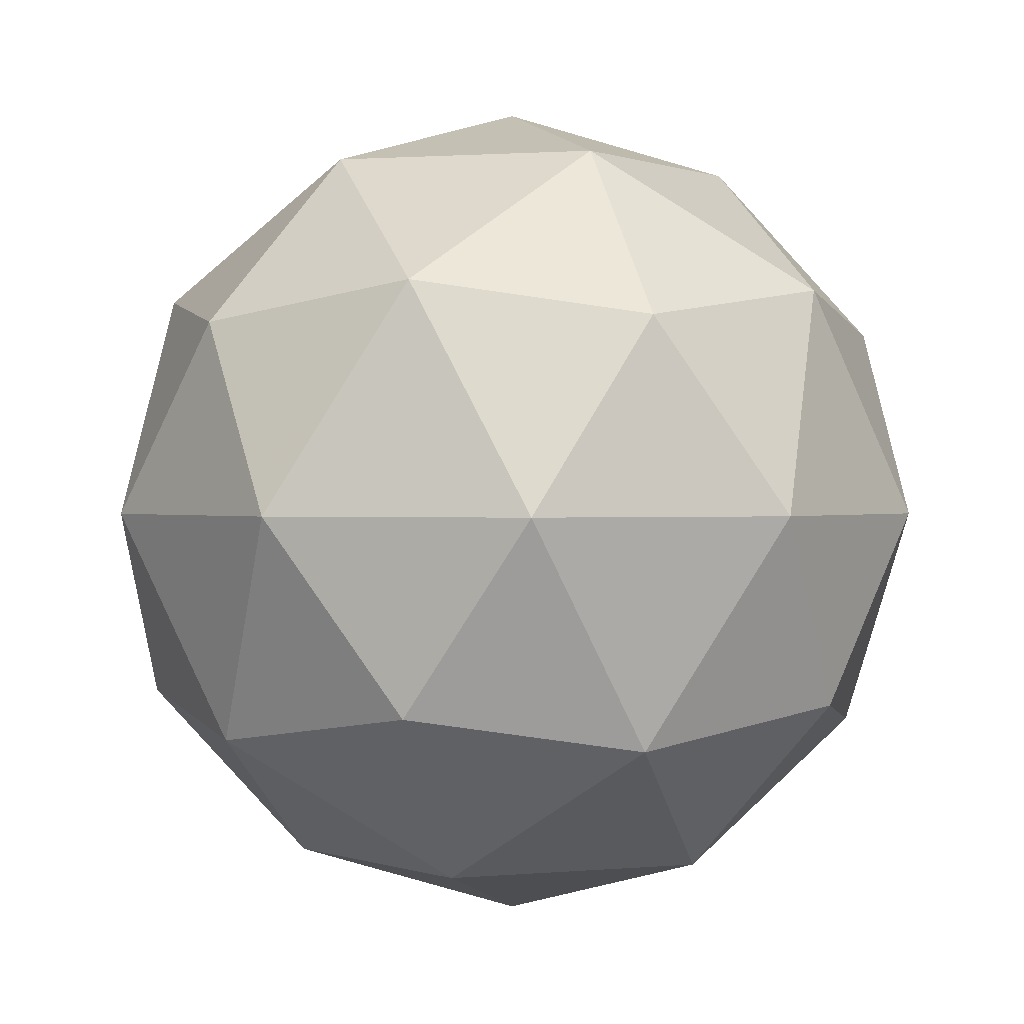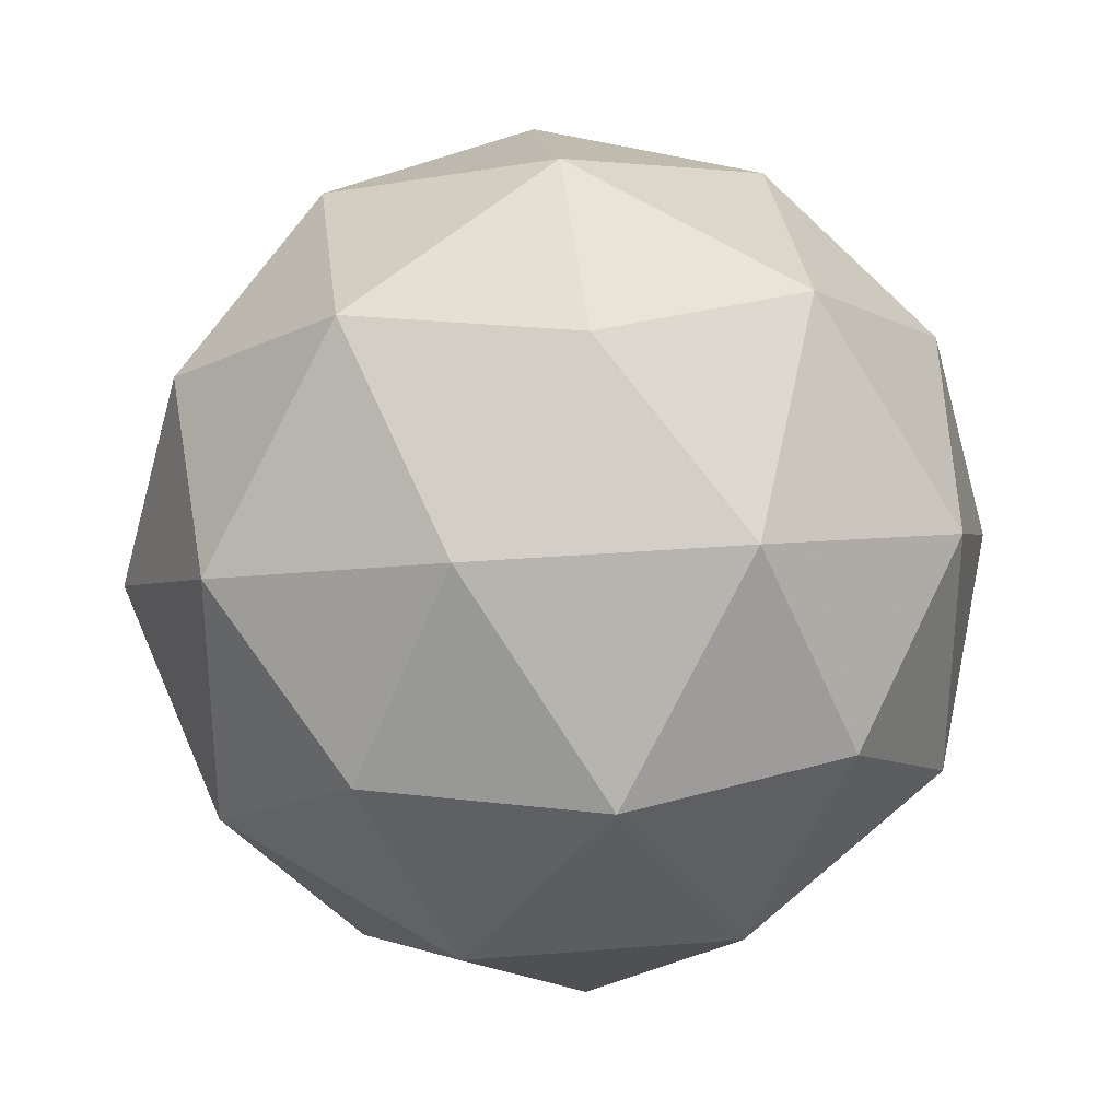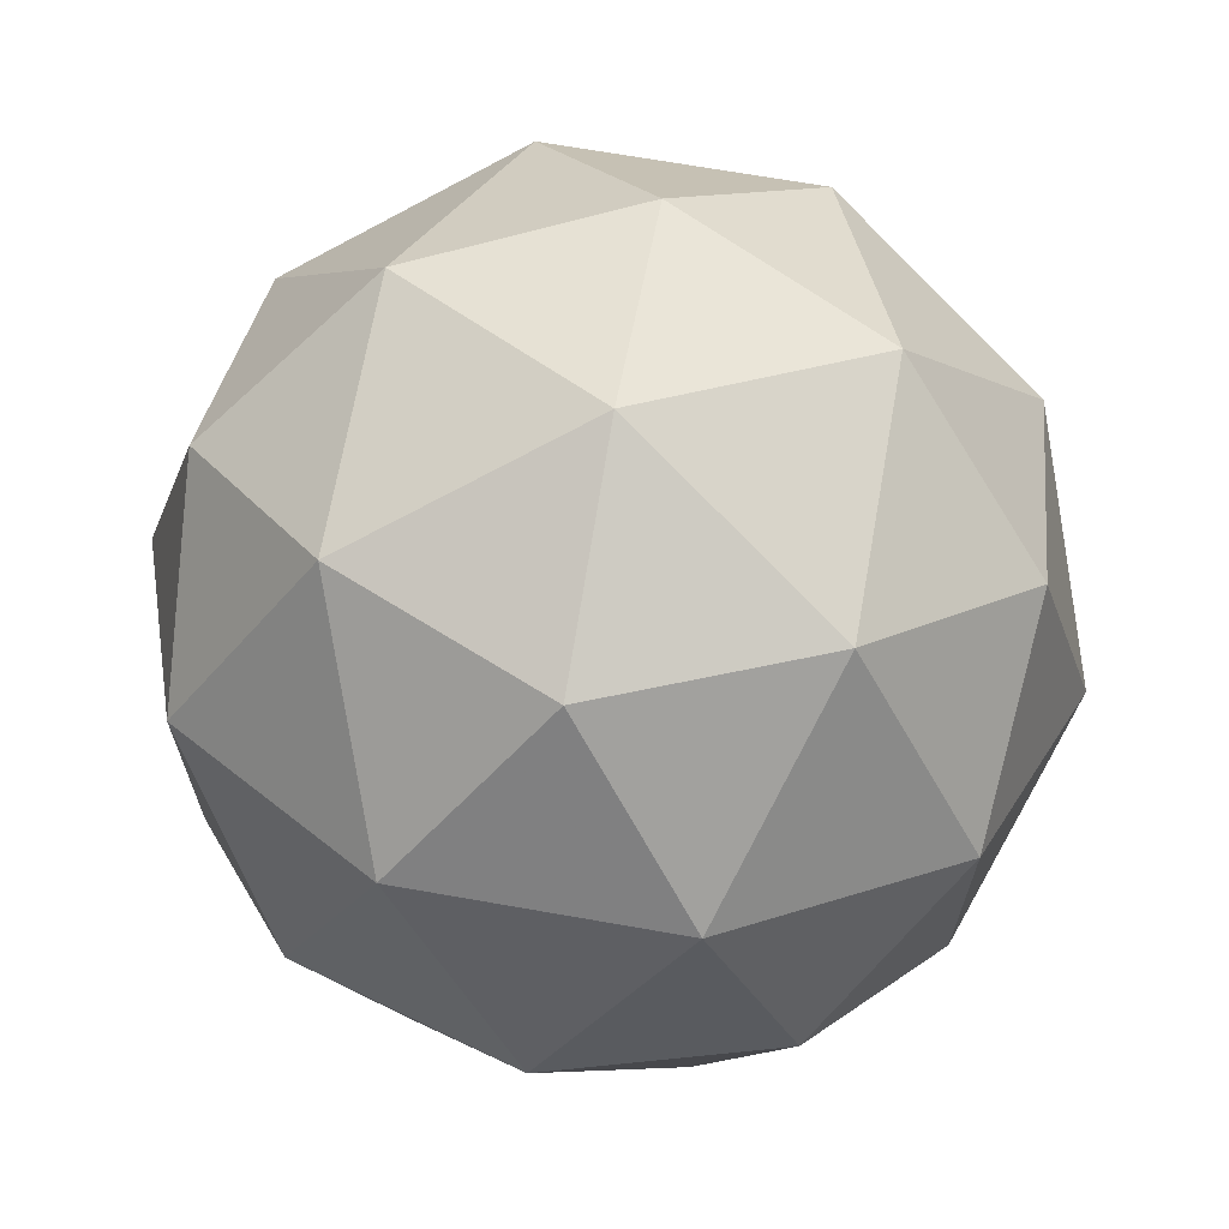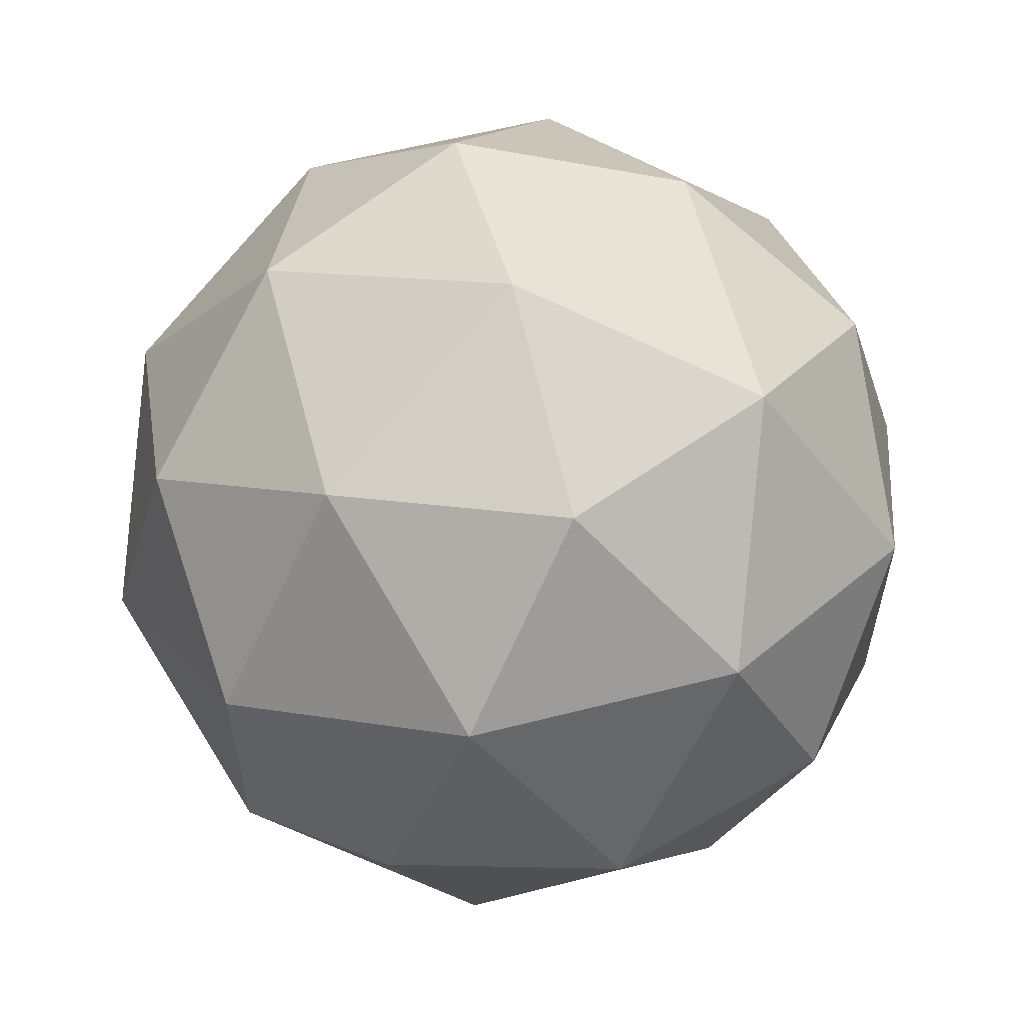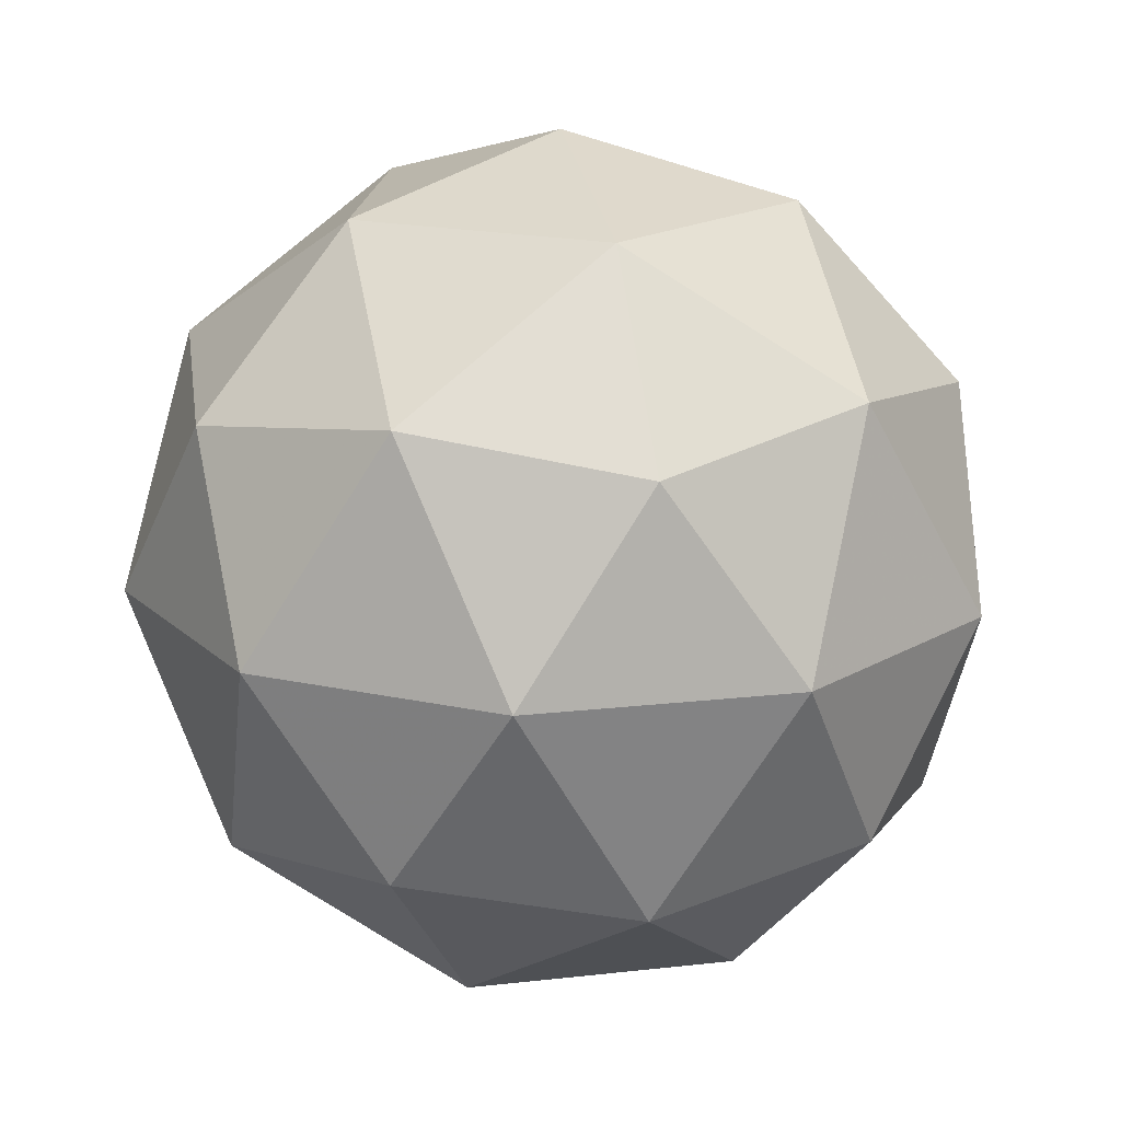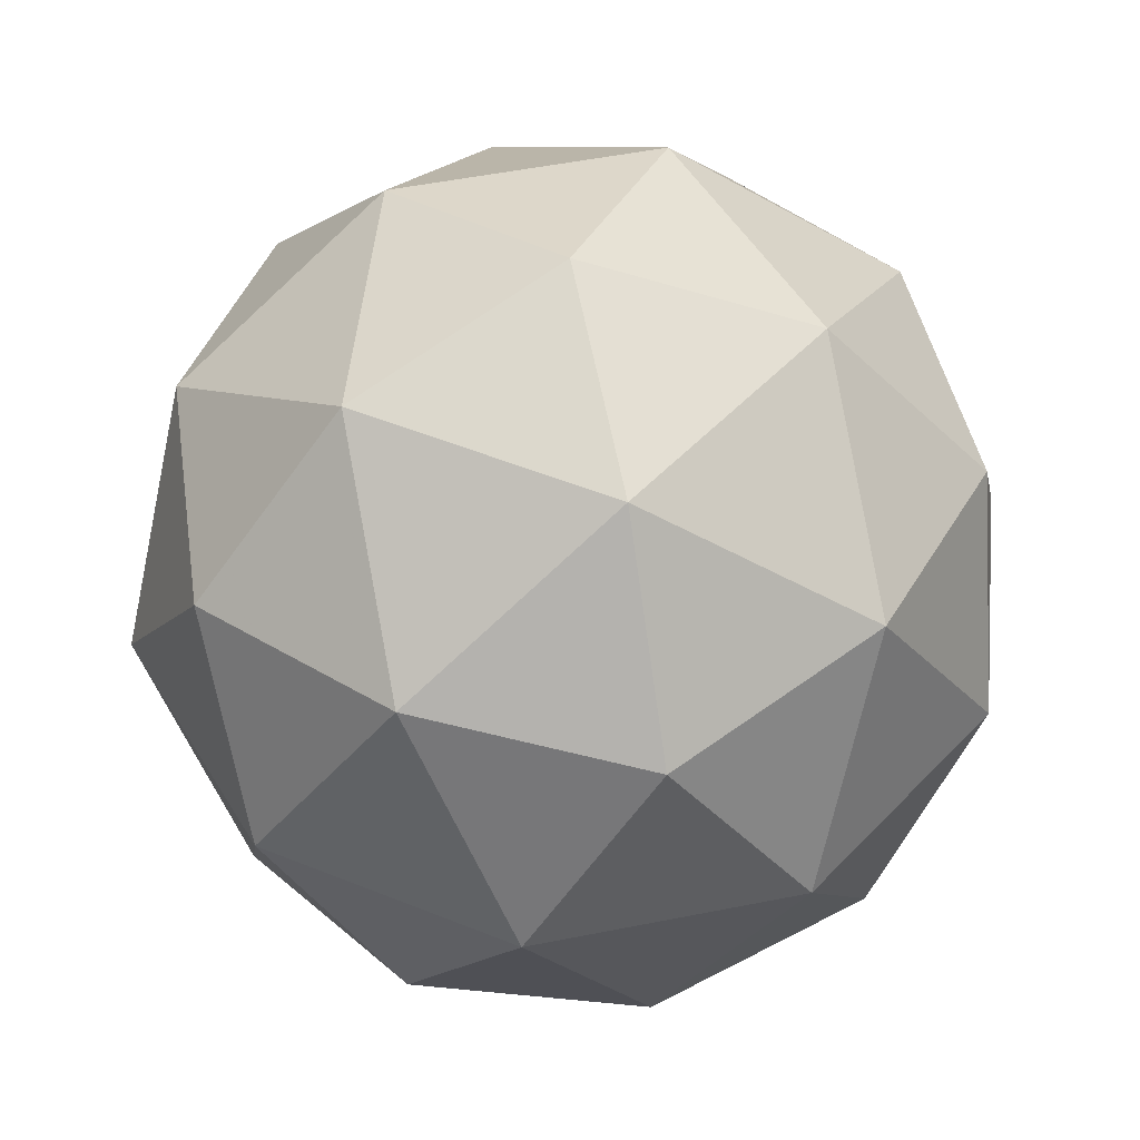
<metadata>
{"format":"obj","ext":"obj","renderer":"f3d","projection":"perspective","resolution":1024,"background":"white","views":[{"elev":0.7,"azim":141.6,"up":"+Y"},{"elev":31.1,"azim":141.7,"up":"+Z"},{"elev":68.1,"azim":-21.7,"up":"+Z"},{"elev":59.9,"azim":-46.4,"up":"+Z"},{"elev":18.0,"azim":-138.6,"up":"+Y"},{"elev":51.3,"azim":77.7,"up":"+Y"}]}
</metadata>
<code>
g URBR-i16-g19-s2278
v -5038 -1778 -5725
v -4948 -1747 -5660
v -5072 -1747 -5620
v -4886 -1662 -5614
v -4859 -1678 -5725
v -5148 -1747 -5725
v -5072 -1747 -5830
v -4948 -1747 -5790
v -4838 -1568 -5660
v -5096 -1662 -5546
v -4982 -1678 -5555
v -5038 -1568 -5515
v -5226 -1662 -5725
v -5182 -1678 -5620
v -5237 -1568 -5660
v -5096 -1662 -5904
v -5182 -1678 -5830
v -5161 -1568 -5895
v -4886 -1662 -5835
v -4982 -1678 -5895
v -4914 -1568 -5895
v -4914 -1568 -5555
v -5161 -1568 -5555
v -5237 -1568 -5790
v -5038 -1568 -5935
v -4838 -1568 -5790
v -4980 -1474 -5546
v -4893 -1458 -5620
v -5004 -1389 -5620
v -5190 -1474 -5614
v -5093 -1458 -5555
v -5127 -1389 -5660
v -5190 -1474 -5835
v -5216 -1458 -5725
v -5127 -1389 -5790
v -4980 -1474 -5904
v -5093 -1458 -5895
v -5004 -1389 -5830
v -4850 -1474 -5725
v -4893 -1458 -5830
v -4927 -1389 -5725
v -5038 -1358 -5725
f 1 2 3
f 4 2 5
f 1 3 6
f 1 6 7
f 1 7 8
f 4 5 9
f 10 11 12
f 13 14 15
f 16 17 18
f 19 20 21
f 4 9 22
f 10 12 23
f 13 15 24
f 16 18 25
f 19 21 26
f 27 28 29
f 30 31 32
f 33 34 35
f 36 37 38
f 39 40 41
f 41 38 42
f 41 40 38
f 40 36 38
f 38 35 42
f 38 37 35
f 37 33 35
f 35 32 42
f 35 34 32
f 34 30 32
f 32 29 42
f 32 31 29
f 31 27 29
f 29 41 42
f 29 28 41
f 28 39 41
f 26 40 39
f 26 21 40
f 21 36 40
f 25 37 36
f 25 18 37
f 18 33 37
f 24 34 33
f 24 15 34
f 15 30 34
f 23 31 30
f 23 12 31
f 12 27 31
f 22 28 27
f 22 9 28
f 9 39 28
f 21 25 36
f 21 20 25
f 20 16 25
f 18 24 33
f 18 17 24
f 17 13 24
f 15 23 30
f 15 14 23
f 14 10 23
f 12 22 27
f 12 11 22
f 11 4 22
f 9 26 39
f 9 5 26
f 5 19 26
f 8 20 19
f 8 7 20
f 7 16 20
f 7 17 16
f 7 6 17
f 6 13 17
f 6 14 13
f 6 3 14
f 3 10 14
f 5 8 19
f 5 2 8
f 2 1 8
f 3 11 10
f 3 2 11
f 2 4 11
f 2 4 11

</code>
